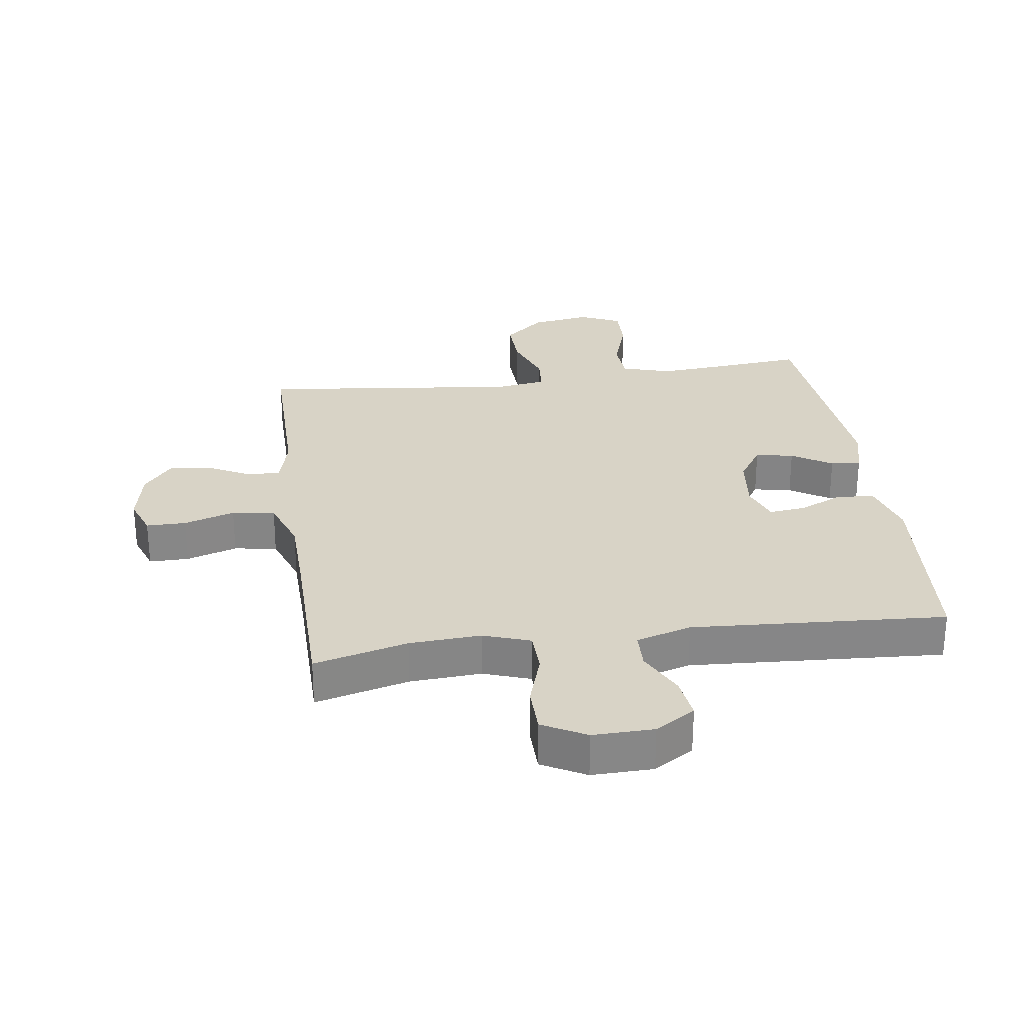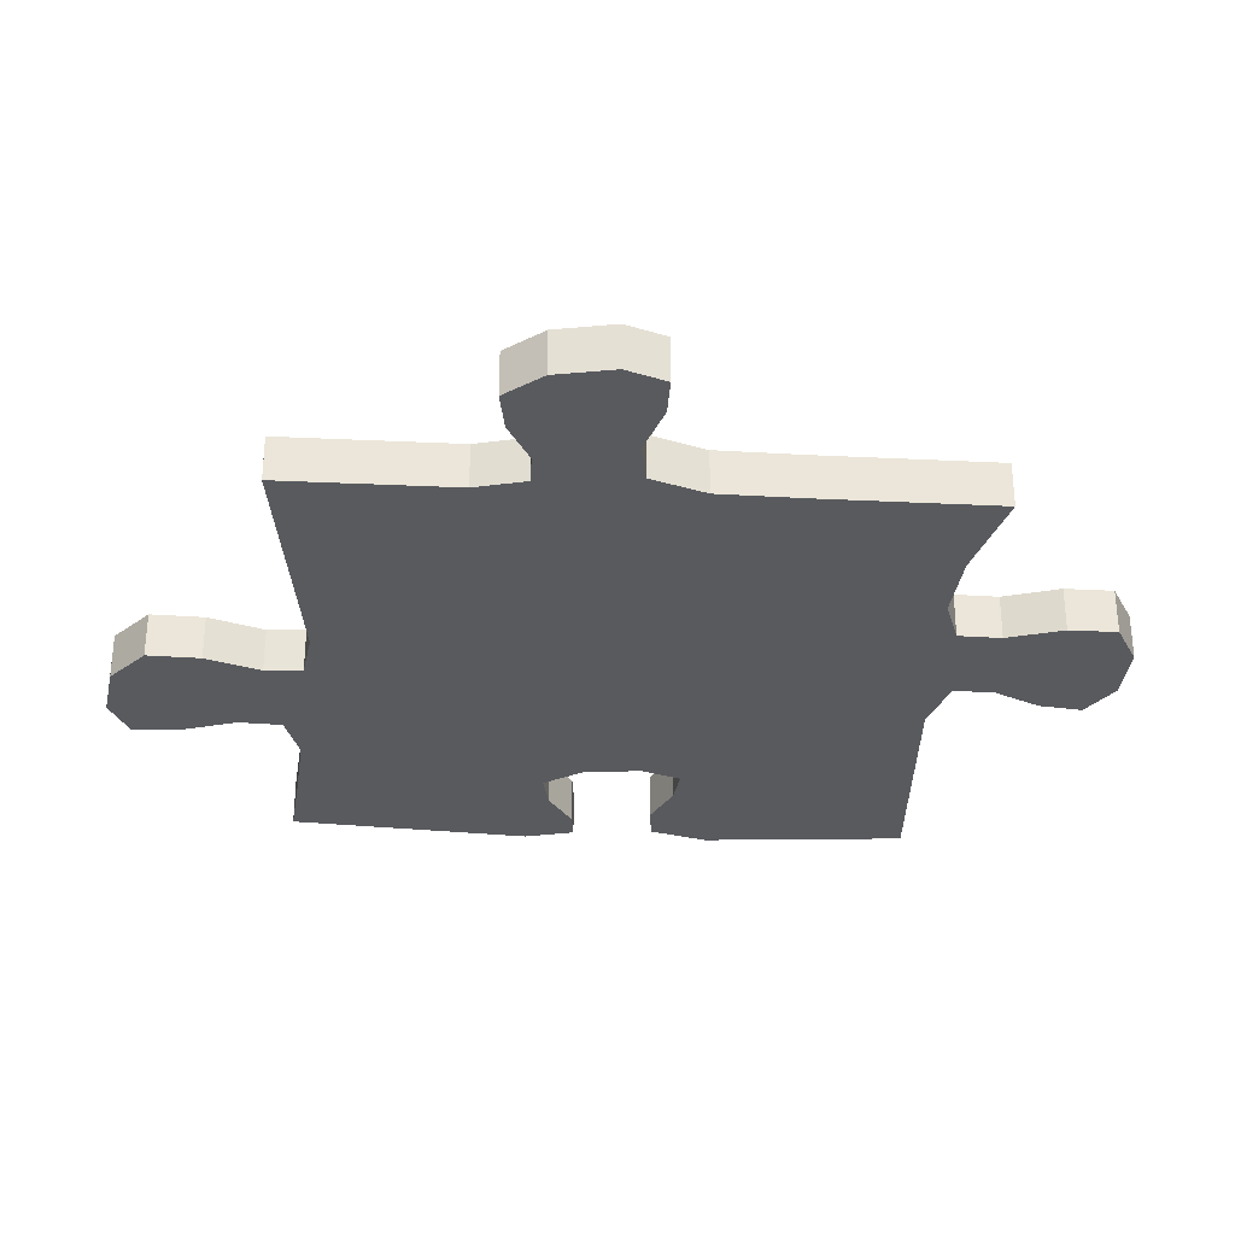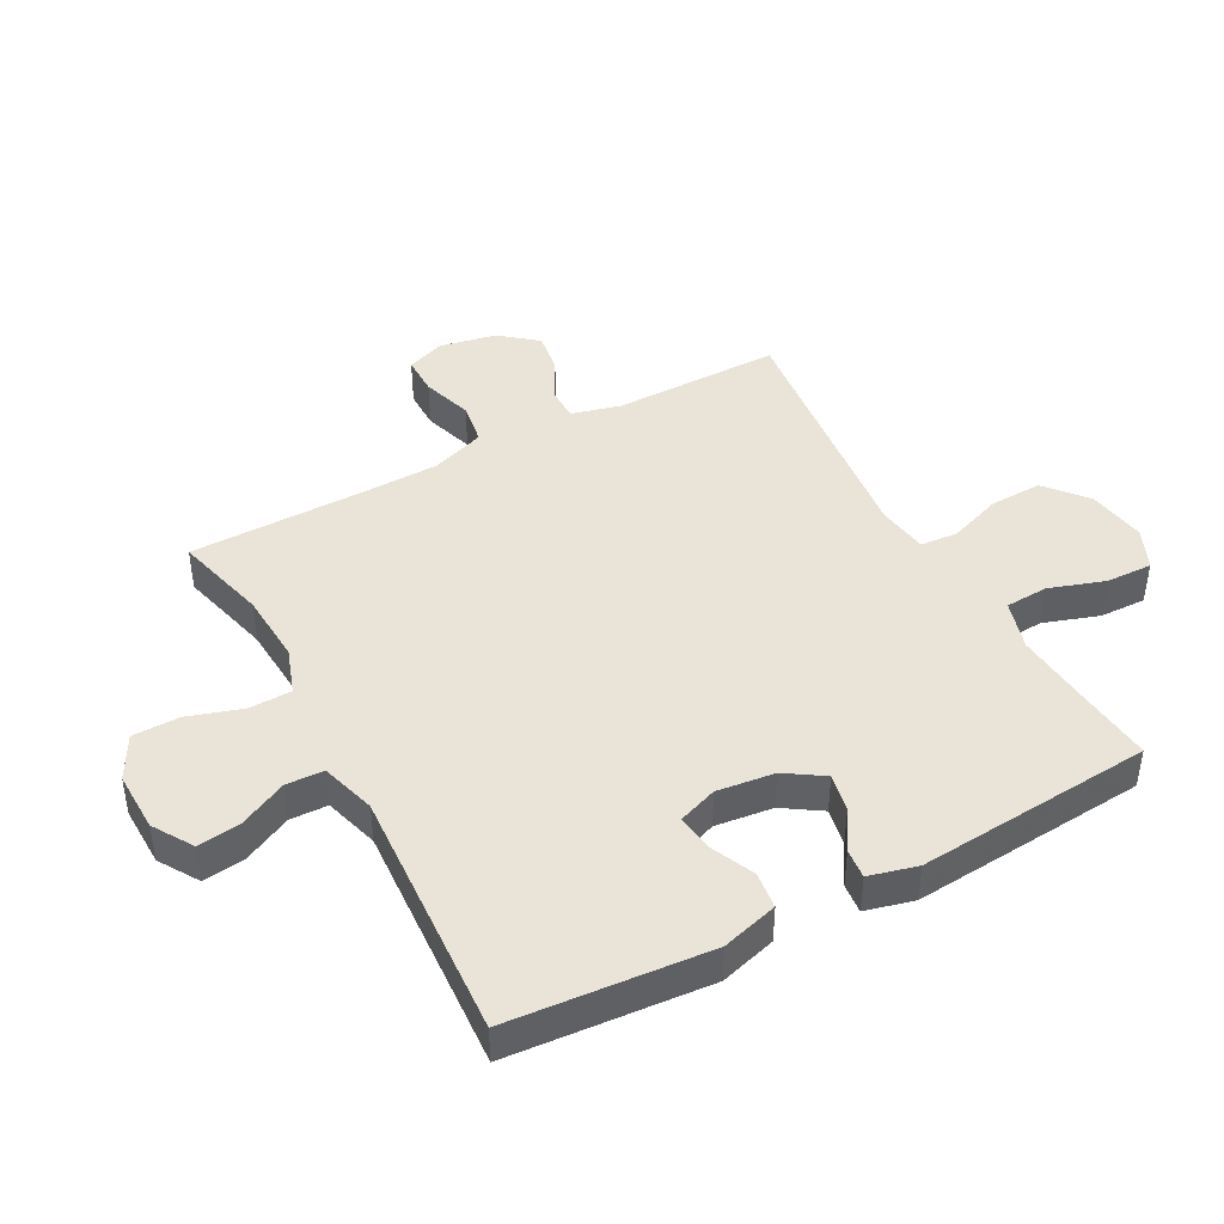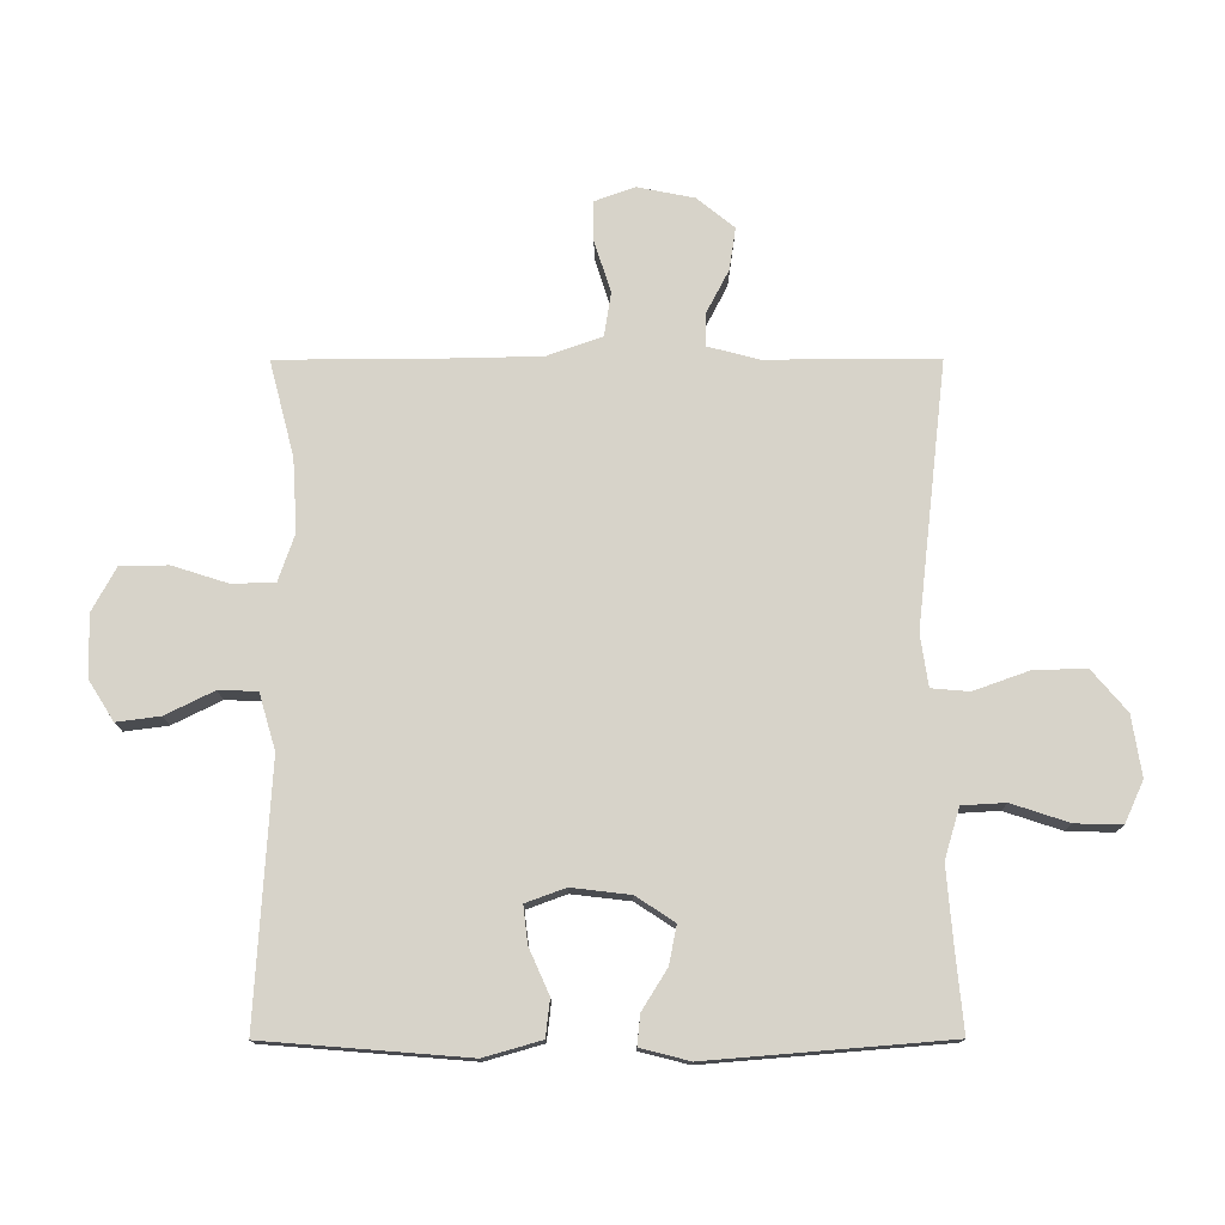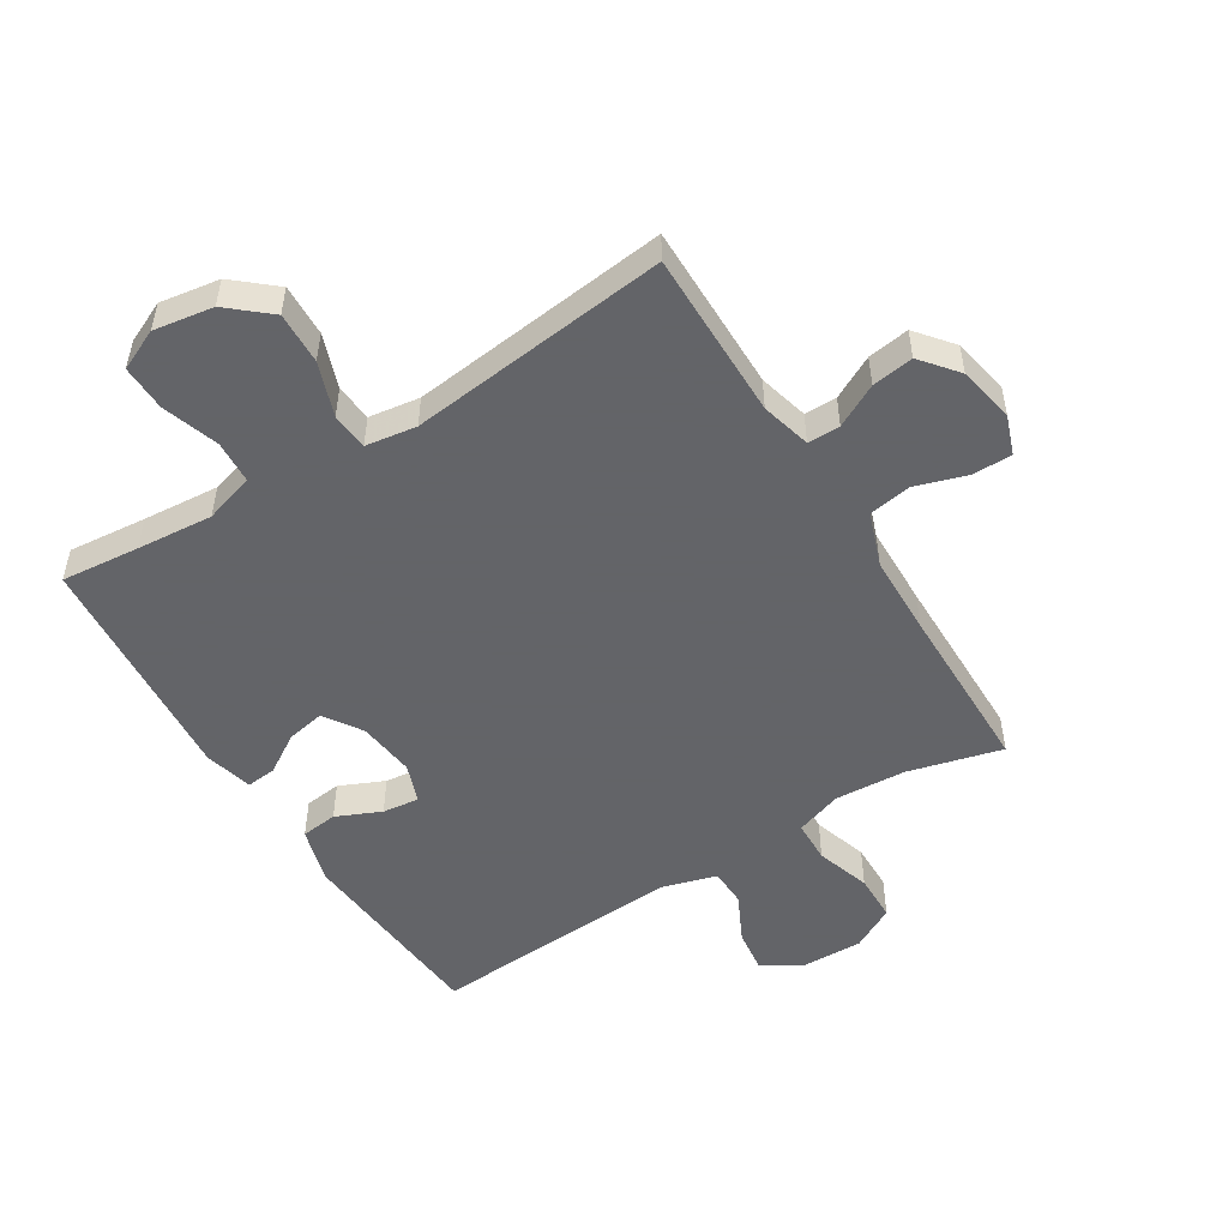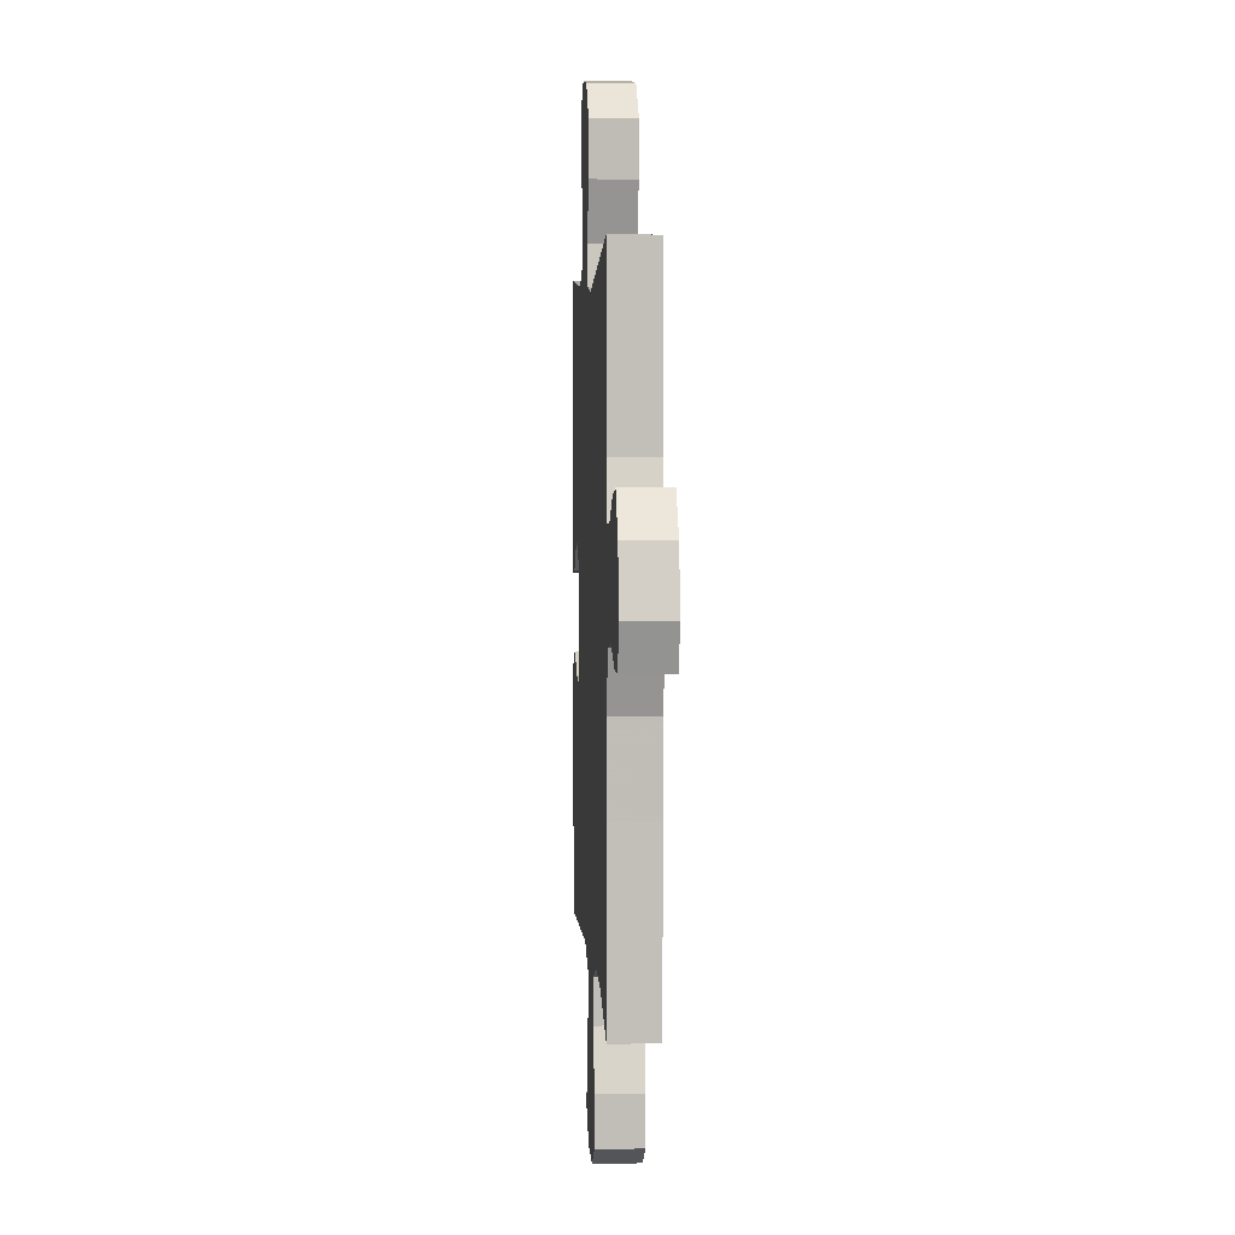
<metadata>
{"format":"obj","ext":"obj","renderer":"f3d","projection":"perspective","resolution":1024,"background":"white","views":[{"elev":28.1,"azim":172.0,"up":"+Y"},{"elev":-31.0,"azim":86.4,"up":"+Y"},{"elev":43.3,"azim":-118.3,"up":"+Y"},{"elev":76.3,"azim":-90.1,"up":"+Y"},{"elev":-51.3,"azim":31.8,"up":"+Y"},{"elev":3.5,"azim":86.8,"up":"+Z"}]}
</metadata>
<code>
v -0.5 0.07 -0.5
v -0.526 0.07 -0.178
v -0.5 0.07 -0.087
v -0.441 0.07 -0.08
v -0.369 0.07 -0.112
v -0.31 0.07 -0.119
v -0.287 0.07 -0.056
v -0.298 0.07 0.037
v -0.338 0.07 0.098
v -0.399 0.07 0.086
v -0.463 0.07 0.046
v -0.511 0.07 0.041
v -0.531 0.07 0.119
v -0.5 0.07 0.5
v -0.374 0.07 0.488
v -0.251 0.07 0.478
v -0.171 0.07 0.502
v -0.167 0.07 0.571
v -0.197 0.07 0.662
v -0.199 0.07 0.736
v -0.133 0.07 0.766
v -0.037 0.07 0.751
v 0.029 0.07 0.695
v 0.026 0.07 0.611
v -0.005 0.07 0.524
v 0 0.07 0.464
v 0.082 0.07 0.452
v 0.5 0.07 0.5
v 0.499 0.07 0.228
v 0.52 0.07 0.148
v 0.572 0.07 0.148
v 0.641 0.07 0.184
v 0.708 0.07 0.194
v 0.756 0.07 0.135
v 0.774 0.07 0.044
v 0.751 0.07 -0.019
v 0.687 0.07 -0.019
v 0.605 0.07 0.007
v 0.536 0.07 -0.004
v 0.505 0.07 -0.091
v 0.502 0.07 -0.221
v 0.5 0.07 -0.5
v 0.349 0.07 -0.461
v 0.234 0.07 -0.454
v 0.159 0.07 -0.48
v 0.157 0.07 -0.548
v 0.185 0.07 -0.636
v 0.184 0.07 -0.712
v 0.114 0.07 -0.75
v 0.016 0.07 -0.748
v -0.048 0.07 -0.708
v -0.039 0.07 -0.639
v -0.001 0.07 -0.562
v -0.003 0.07 -0.501
v -0.092 0.07 -0.475
v -0.5 0 -0.5
v -0.526 0 -0.178
v -0.5 0 -0.087
v -0.441 0 -0.08
v -0.369 0 -0.112
v -0.31 0 -0.119
v -0.287 0 -0.056
v -0.298 0 0.037
v -0.338 0 0.098
v -0.399 0 0.086
v -0.463 0 0.046
v -0.511 0 0.041
v -0.531 0 0.119
v -0.5 0 0.5
v -0.374 0 0.488
v -0.251 0 0.478
v -0.171 0 0.502
v -0.167 0 0.571
v -0.197 0 0.662
v -0.199 0 0.736
v -0.133 0 0.766
v -0.037 0 0.751
v 0.029 0 0.695
v 0.026 0 0.611
v -0.005 0 0.524
v 0 0 0.464
v 0.082 0 0.452
v 0.5 0 0.5
v 0.499 0 0.228
v 0.52 0 0.148
v 0.572 0 0.148
v 0.641 0 0.184
v 0.708 0 0.194
v 0.756 0 0.135
v 0.774 0 0.044
v 0.751 0 -0.019
v 0.687 0 -0.019
v 0.605 0 0.007
v 0.536 0 -0.004
v 0.505 0 -0.091
v 0.502 0 -0.221
v 0.5 0 -0.5
v 0.349 0 -0.461
v 0.234 0 -0.454
v 0.159 0 -0.48
v 0.157 0 -0.548
v 0.185 0 -0.636
v 0.184 0 -0.712
v 0.114 0 -0.75
v 0.016 0 -0.748
v -0.048 0 -0.708
v -0.039 0 -0.639
v -0.001 0 -0.562
v -0.003 0 -0.501
v -0.092 0 -0.475
f 50 51 52 53
f 50 53 54
f 49 50 54
f 46 47 48 49
f 45 46 49 54
f 44 45 54 55
f 41 42 43
f 40 41 43 44
f 39 40 44 55
f 35 36 37 38
f 35 38 39
f 34 35 39
f 31 32 33 34
f 30 31 34 39
f 29 30 39 55
f 27 28 29 55
f 22 23 24 25
f 22 25 26
f 21 22 26
f 18 19 20 21
f 17 18 21 26
f 16 17 26
f 12 13 14 15
f 10 11 12 15
f 9 10 15 16
f 8 9 16 26
f 2 3 4 5
f 2 5 6
f 1 2 6
f 55 1 6
f 27 55 6 7
f 7 8 26 27
f 108 107 106 105
f 109 108 105
f 109 105 104
f 104 103 102 101
f 109 104 101 100
f 110 109 100 99
f 98 97 96
f 99 98 96 95
f 110 99 95 94
f 93 92 91 90
f 94 93 90
f 94 90 89
f 89 88 87 86
f 94 89 86 85
f 110 94 85 84
f 110 84 83 82
f 80 79 78 77
f 81 80 77
f 81 77 76
f 76 75 74 73
f 81 76 73 72
f 81 72 71
f 70 69 68 67
f 70 67 66 65
f 71 70 65 64
f 81 71 64 63
f 60 59 58 57
f 61 60 57
f 61 57 56
f 61 56 110
f 62 61 110 82
f 82 81 63 62
f 1 56 57 2
f 2 57 58 3
f 3 58 59 4
f 4 59 60 5
f 5 60 61 6
f 6 61 62 7
f 7 62 63 8
f 8 63 64 9
f 9 64 65 10
f 10 65 66 11
f 11 66 67 12
f 12 67 68 13
f 13 68 69 14
f 14 69 70 15
f 15 70 71 16
f 16 71 72 17
f 17 72 73 18
f 18 73 74 19
f 19 74 75 20
f 20 75 76 21
f 21 76 77 22
f 22 77 78 23
f 23 78 79 24
f 24 79 80 25
f 25 80 81 26
f 26 81 82 27
f 27 82 83 28
f 28 83 84 29
f 29 84 85 30
f 30 85 86 31
f 31 86 87 32
f 32 87 88 33
f 33 88 89 34
f 34 89 90 35
f 35 90 91 36
f 36 91 92 37
f 37 92 93 38
f 38 93 94 39
f 39 94 95 40
f 40 95 96 41
f 41 96 97 42
f 42 97 98 43
f 43 98 99 44
f 44 99 100 45
f 45 100 101 46
f 46 101 102 47
f 47 102 103 48
f 48 103 104 49
f 49 104 105 50
f 50 105 106 51
f 51 106 107 52
f 52 107 108 53
f 53 108 109 54
f 54 109 110 55
f 55 110 56 1

</code>
